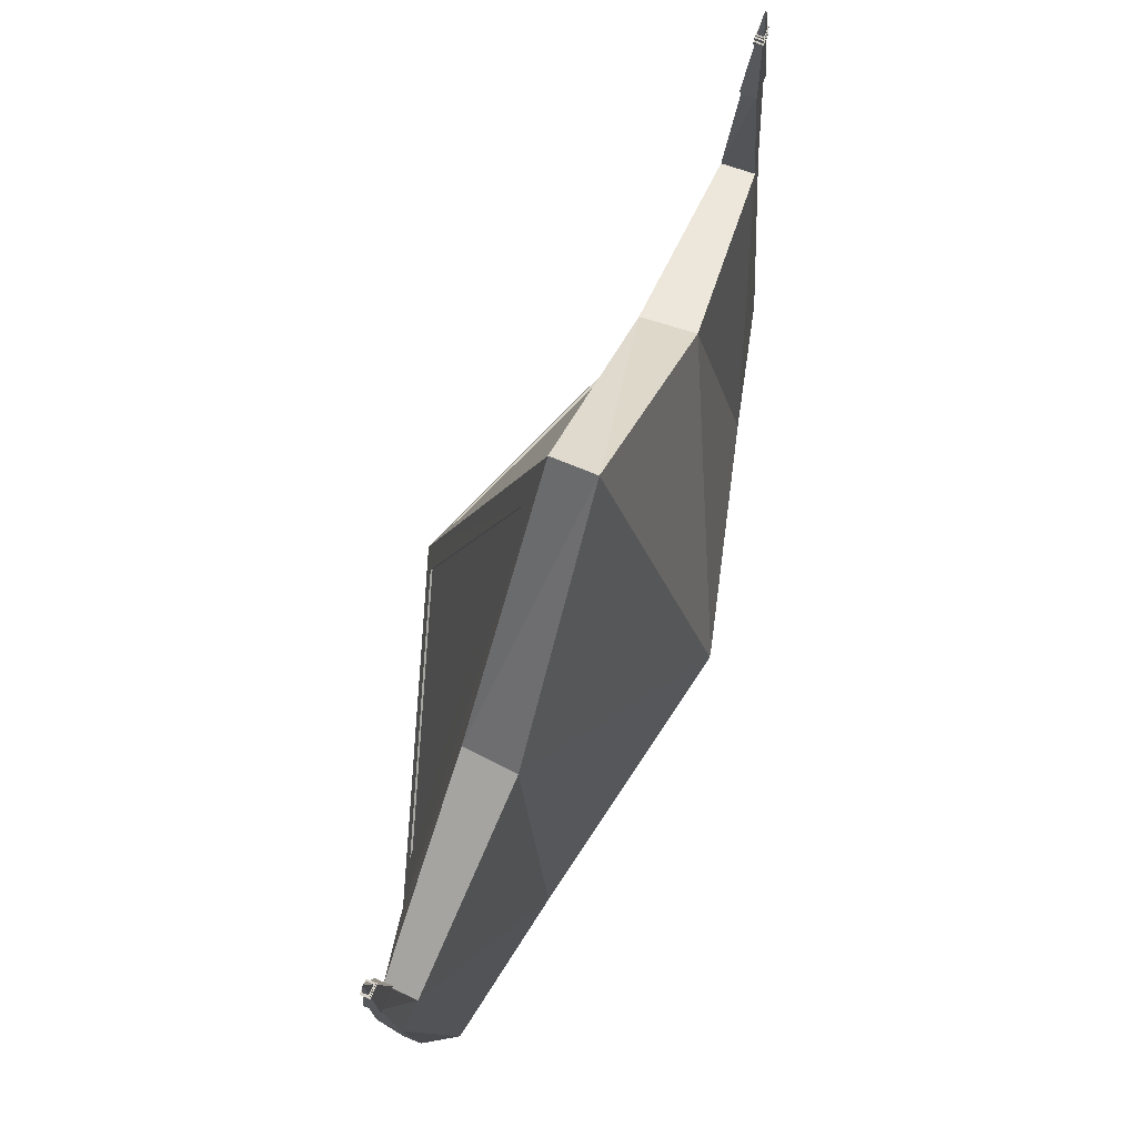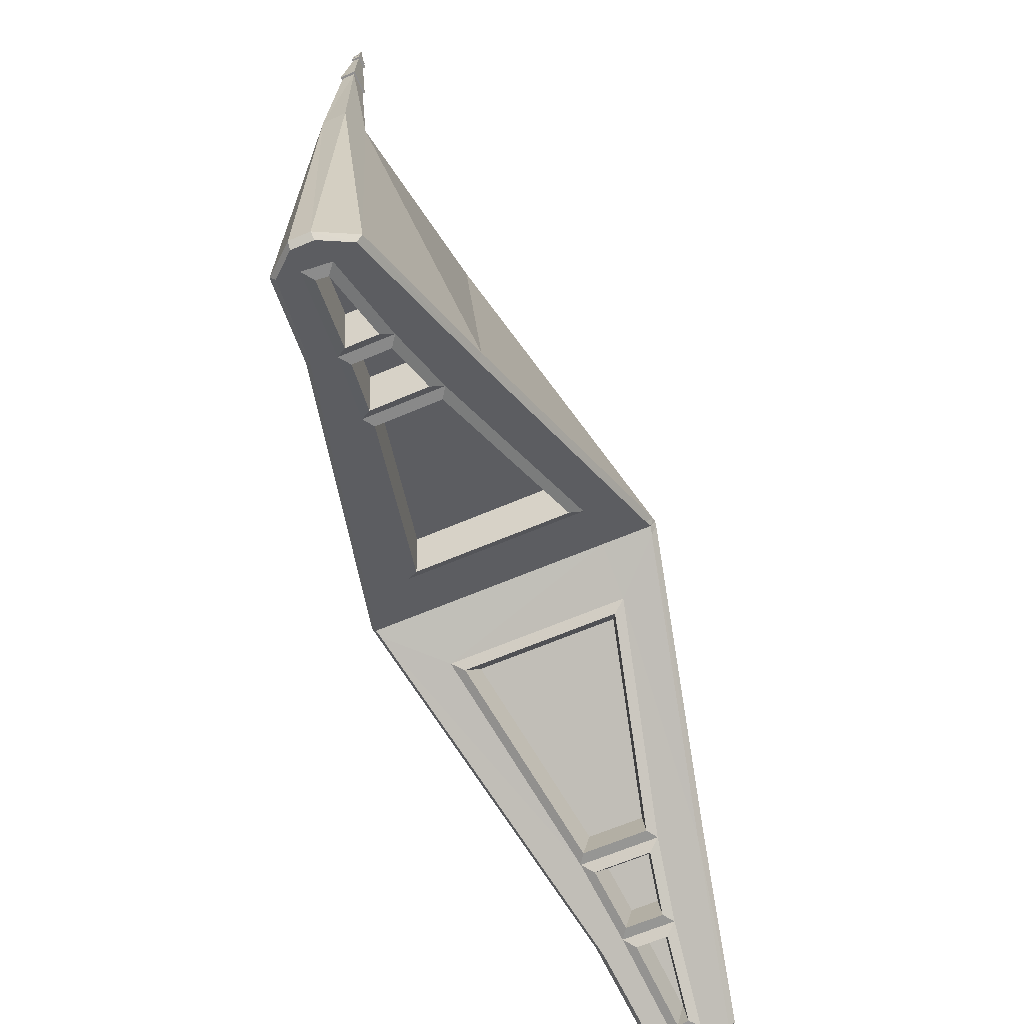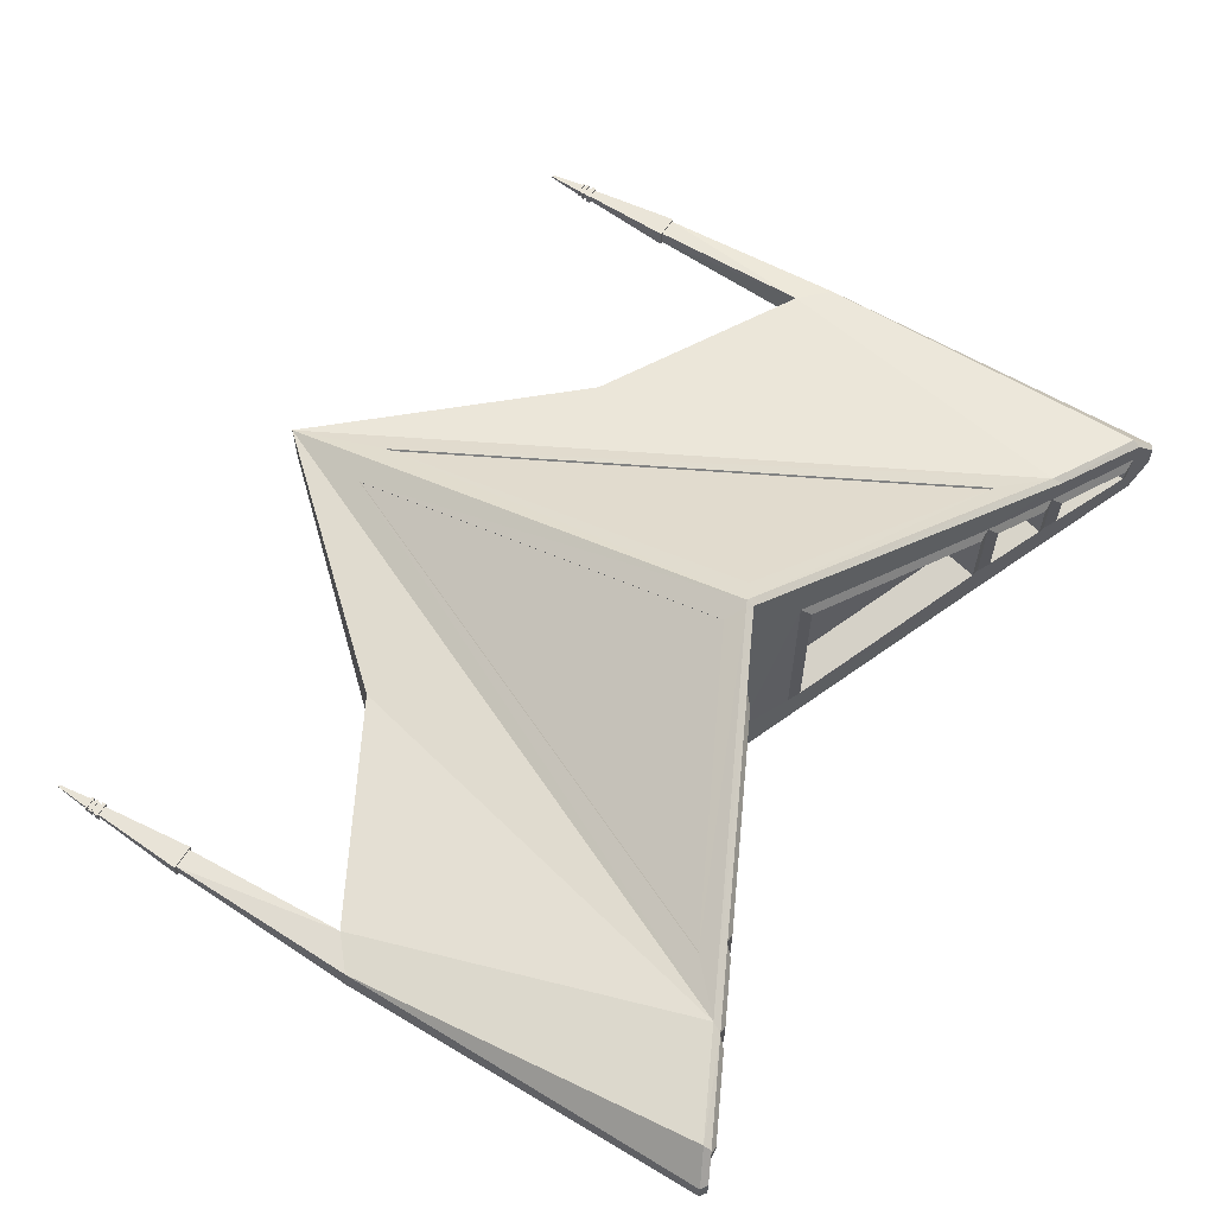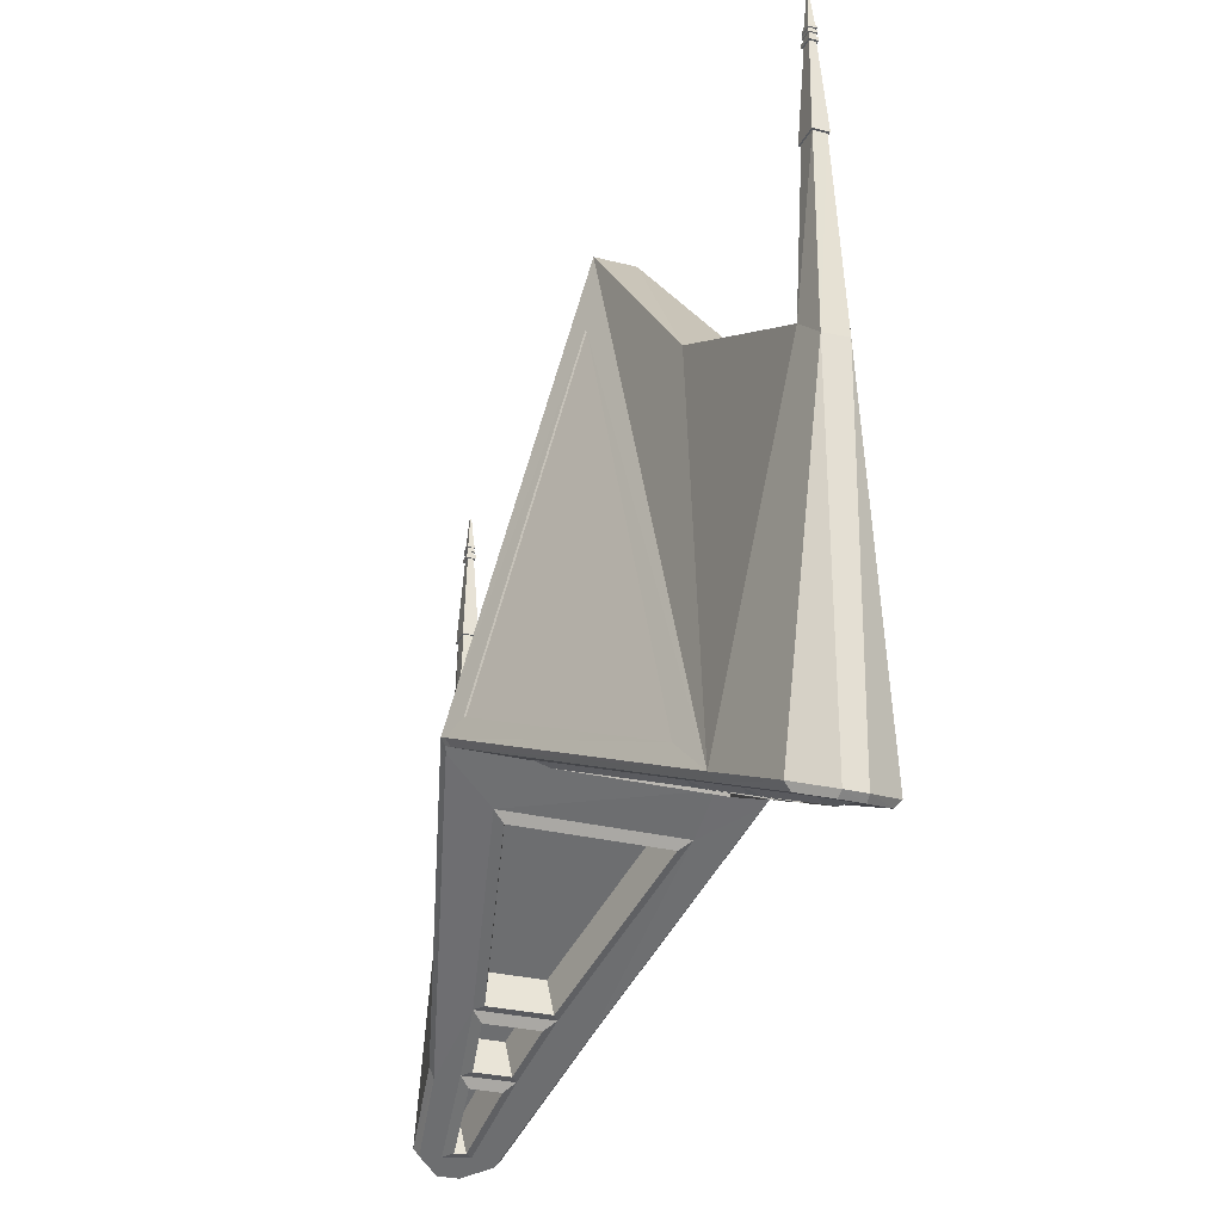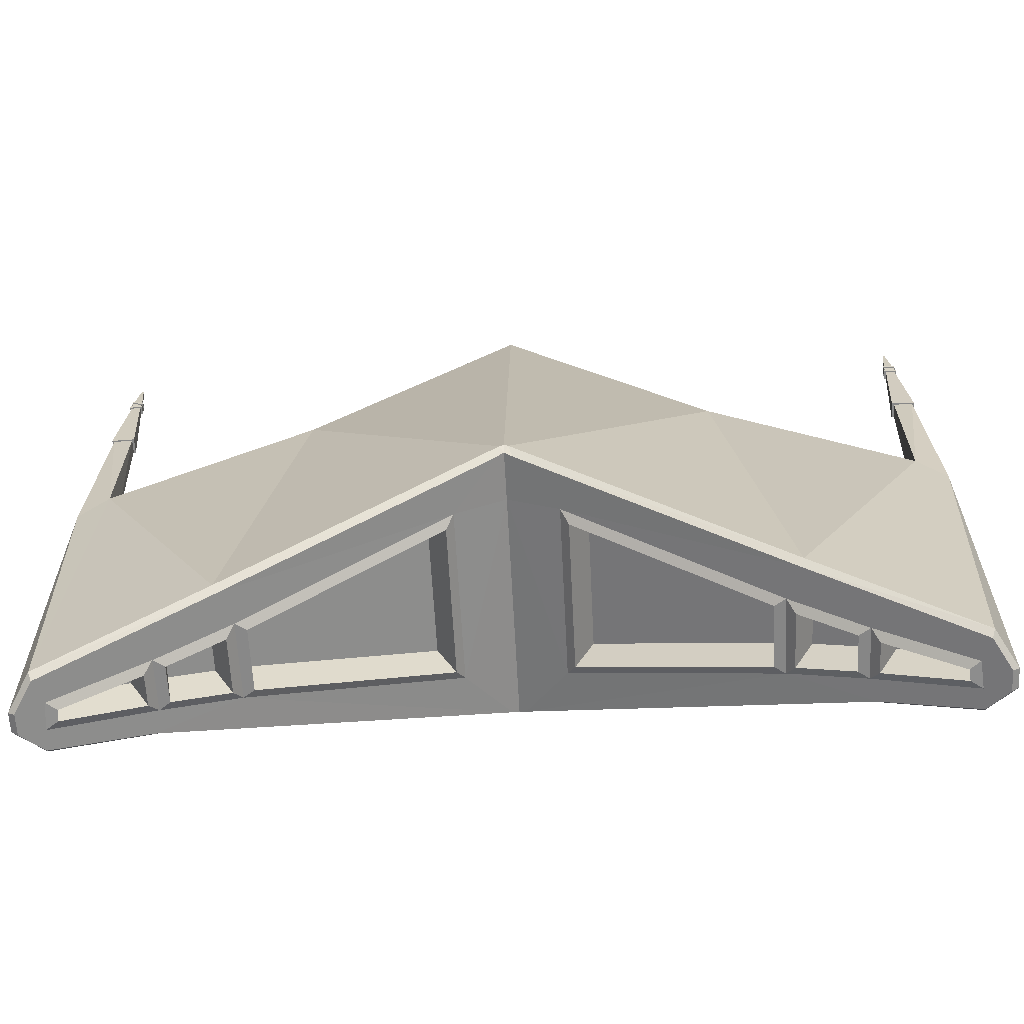
<metadata>
{"format":"obj","ext":"obj","renderer":"f3d","projection":"perspective","resolution":1024,"background":"white","views":[{"elev":77.3,"azim":-68.2,"up":"+Z"},{"elev":-65.4,"azim":-66.9,"up":"+Z"},{"elev":60.1,"azim":121.7,"up":"+Y"},{"elev":-29.1,"azim":-110.7,"up":"+Z"},{"elev":-62.4,"azim":3.0,"up":"+Z"}]}
</metadata>
<code>
o Cube_Cube.001
v -0 -0.1455 3.005
v -0 0.1455 3.005
v 3 -0.09327 0.4991
v 2.801 -0.132 0.6772
v 2.787 0.09539 0.6747
v 2.953 0.04258 1.786
v 2.953 -0.04258 1.786
v 2.821 -0.04603 1.786
v 2.821 0.04603 1.786
v 2.968 0.05221 1.786
v 2.968 -0.05221 1.786
v 2.806 -0.05643 1.786
v 2.806 0.05643 1.786
v 2.92 0.02083 2.416
v 2.92 -0.02083 2.416
v 2.855 -0.02252 2.416
v 2.855 0.02252 2.416
v 2.842 0.03134 2.416
v 2.842 -0.03134 2.416
v 2.932 -0.02899 2.416
v 2.932 0.02899 2.416
v 0.3354 0.6057 -0.704
v 0.3361 -0.6057 -0.7018
v 1.688 0.2671 -1.371
v 1.689 -0.2672 -1.37
v 2.842 0.03134 2.442
v 2.842 -0.03134 2.442
v 2.932 -0.02899 2.442
v 2.932 0.02899 2.442
v 2.853 0.02386 2.442
v 2.853 -0.02386 2.442
v 2.921 -0.02207 2.442
v 2.921 0.02207 2.442
v 2.853 0.02386 2.47
v 2.853 -0.02386 2.47
v 2.921 -0.02207 2.47
v 2.921 0.02207 2.47
v 2.845 0.02916 2.47
v 2.845 -0.02916 2.47
v 2.929 -0.02697 2.47
v 2.929 0.02697 2.47
v 2.845 0.02916 2.489
v 2.845 -0.02916 2.489
v 2.929 -0.02697 2.489
v 2.929 0.02697 2.489
v 2.856 0.0216 2.489
v 2.856 -0.0216 2.489
v 2.918 -0.01998 2.489
v 2.918 0.01998 2.489
v 2.856 0.0216 2.506
v 2.856 -0.0216 2.506
v 2.918 -0.01998 2.506
v 2.918 0.01998 2.506
v 2.847 0.02762 2.506
v 2.847 -0.02762 2.506
v 2.927 -0.02555 2.506
v 2.927 0.02555 2.506
v 2.847 0.02762 2.521
v 2.847 -0.02762 2.521
v 2.927 -0.02555 2.521
v 2.927 0.02555 2.521
v 2.856 0.02167 2.521
v 2.856 -0.02167 2.521
v 2.918 -0.02005 2.521
v 2.918 0.02005 2.521
v 2.88 0.005038 2.758
v 2.88 -0.005038 2.758
v 2.894 -0.004661 2.758
v 2.894 0.004661 2.758
v 2.992 0.06754 0.4963
v -0 -0.6057 -0.5365
v -0 0.6057 -0.5355
v 1.393 0.1329 1.437
v 1.426 -0.2318 1.433
v 1.894 0.4281 -1.288
v 0.1537 0.948 -0.418
v 0.1537 0.2494 2.337
v 0.1479 0.2379 2.333
v 0.1479 0.9365 -0.4223
v 1.888 0.4166 -1.292
v 2.172 -0.1769 -1.609
v 2.172 0.1816 -1.61
v 2.782 -0.09614 -1.91
v 2.801 0.09081 -1.92
v 1.867 0.1419 -1.237
v 2.141 0.09343 -1.372
v 2.141 -0.08904 -1.372
v 1.867 -0.1402 -1.237
v 2.351 -0.05649 -1.475
v 2.351 0.06031 -1.476
v 2.76 0.001166 -1.678
v 2.76 -0.002297 -1.678
v 0.5144 -0.4706 -0.5682
v 0.5138 0.4712 -0.5699
v 1.657 0.1851 -1.134
v 1.657 -0.1846 -1.133
v 2.099 0.1289 -1.606
v 1.74 0.1924 -1.429
v 1.74 -0.1918 -1.429
v 2.099 -0.1248 -1.606
v 2.224 -0.1054 -1.668
v 2.224 0.1092 -1.668
v 2.714 -0.04046 -1.91
v 2.722 0.03723 -1.914
v 0.3869 0.5254 -0.7621
v 0.3876 -0.5255 -0.7602
v 1.615 -0.2182 -1.367
v 1.615 0.2181 -1.368
v 0.05253 -0.9236 -0.5651
v 0.02814 -0.9676 -0.5008
v -0 -0.971 -0.4913
v -0 -0.9409 -0.5394
v 0.04019 1.017 -0.5045
v 0.04448 0.9834 -0.5575
v -0 0.9997 -0.5352
v -0 1.029 -0.487
v 1.765 -0.5098 -1.408
v 1.795 -0.5437 -1.368
v 2.998 -0.06813 -1.965
v 2.953 -0.0735 -1.995
v 2.815 0.2324 -1.927
v 2.824 0.2701 -1.879
v 2.998 0.06745 -1.965
v 2.953 0.07278 -1.995
v 2.193 0.3736 -1.569
v 2.22 0.3339 -1.634
v 2.854 -0.3047 -1.893
v 2.837 -0.2658 -1.937
v -3 -0.09327 0.4991
v -2.801 -0.132 0.6772
v -2.787 0.09539 0.6747
v -2.953 0.04258 1.786
v -2.953 -0.04258 1.786
v -2.821 -0.04603 1.786
v -2.821 0.04603 1.786
v -2.968 0.05221 1.786
v -2.968 -0.05221 1.786
v -2.806 -0.05643 1.786
v -2.806 0.05643 1.786
v -2.92 0.02083 2.416
v -2.92 -0.02083 2.416
v -2.855 -0.02252 2.416
v -2.855 0.02252 2.416
v -2.842 0.03134 2.416
v -2.842 -0.03134 2.416
v -2.932 -0.02899 2.416
v -2.932 0.02899 2.416
v -0.3354 0.6057 -0.704
v -0.3361 -0.6057 -0.7018
v -1.688 0.2671 -1.371
v -1.689 -0.2672 -1.37
v -2.842 0.03134 2.442
v -2.842 -0.03134 2.442
v -2.932 -0.02899 2.442
v -2.932 0.02899 2.442
v -2.853 0.02386 2.442
v -2.853 -0.02386 2.442
v -2.921 -0.02207 2.442
v -2.921 0.02207 2.442
v -2.853 0.02386 2.47
v -2.853 -0.02386 2.47
v -2.921 -0.02207 2.47
v -2.921 0.02207 2.47
v -2.845 0.02916 2.47
v -2.845 -0.02916 2.47
v -2.929 -0.02697 2.47
v -2.929 0.02697 2.47
v -2.845 0.02916 2.489
v -2.845 -0.02916 2.489
v -2.929 -0.02697 2.489
v -2.929 0.02697 2.489
v -2.856 0.0216 2.489
v -2.856 -0.0216 2.489
v -2.918 -0.01998 2.489
v -2.918 0.01998 2.489
v -2.856 0.0216 2.506
v -2.856 -0.0216 2.506
v -2.918 -0.01998 2.506
v -2.918 0.01998 2.506
v -2.847 0.02762 2.506
v -2.847 -0.02762 2.506
v -2.927 -0.02555 2.506
v -2.927 0.02555 2.506
v -2.847 0.02762 2.521
v -2.847 -0.02762 2.521
v -2.927 -0.02555 2.521
v -2.927 0.02555 2.521
v -2.856 0.02167 2.521
v -2.856 -0.02167 2.521
v -2.918 -0.02005 2.521
v -2.918 0.02005 2.521
v -2.88 0.005038 2.758
v -2.88 -0.005038 2.758
v -2.894 -0.004661 2.758
v -2.894 0.004661 2.758
v -2.992 0.06754 0.4963
v -1.393 0.1329 1.437
v -1.426 -0.2318 1.433
v -1.894 0.4281 -1.288
v -0.1537 0.948 -0.418
v -0.1537 0.2494 2.337
v -0.1479 0.2379 2.333
v -0.1479 0.9365 -0.4223
v -1.888 0.4166 -1.292
v -2.172 -0.1769 -1.609
v -2.172 0.1816 -1.61
v -2.782 -0.09614 -1.91
v -2.801 0.09081 -1.92
v -1.867 0.1419 -1.237
v -2.141 0.09343 -1.372
v -2.141 -0.08904 -1.372
v -1.867 -0.1402 -1.237
v -2.351 -0.05649 -1.475
v -2.351 0.06031 -1.476
v -2.76 0.001166 -1.678
v -2.76 -0.002297 -1.678
v -0.5144 -0.4706 -0.5682
v -0.5138 0.4712 -0.5699
v -1.657 0.1851 -1.134
v -1.657 -0.1846 -1.133
v -2.099 0.1289 -1.606
v -1.74 0.1924 -1.429
v -1.74 -0.1918 -1.429
v -2.099 -0.1248 -1.606
v -2.224 -0.1054 -1.668
v -2.224 0.1092 -1.668
v -2.714 -0.04046 -1.91
v -2.722 0.03723 -1.914
v -0.3869 0.5254 -0.7621
v -0.3876 -0.5255 -0.7602
v -1.615 -0.2182 -1.367
v -1.615 0.2181 -1.368
v -0.05253 -0.9236 -0.5651
v -0.02814 -0.9676 -0.5008
v -0.04019 1.017 -0.5045
v -0.04448 0.9834 -0.5575
v -1.765 -0.5098 -1.408
v -1.795 -0.5437 -1.368
v -2.998 -0.06813 -1.965
v -2.953 -0.0735 -1.995
v -2.815 0.2324 -1.927
v -2.824 0.2701 -1.879
v -2.998 0.06745 -1.965
v -2.953 0.07278 -1.995
v -2.193 0.3736 -1.569
v -2.22 0.3339 -1.634
v -2.854 -0.3047 -1.893
v -2.837 -0.2658 -1.937
f 84 120 83
f 73 1 74
f 5 8 9
f 8 11 12
f 70 7 3
f 5 6 70
f 4 7 8
f 10 17 14
f 9 10 6
f 6 11 7
f 8 13 9
f 17 21 14
f 10 15 11
f 12 17 13
f 11 16 12
f 16 20 19
f 14 20 15
f 16 18 17
f 21 28 20
f 76 113 116
f 109 71 23
f 84 126 121
f 118 127 4
f 75 78 77
f 18 29 21
f 19 26 18
f 20 27 19
f 27 30 26
f 28 31 27
f 29 32 28
f 29 30 33
f 33 36 32
f 30 37 33
f 31 34 30
f 32 35 31
f 36 41 40
f 34 41 37
f 35 38 34
f 35 40 39
f 39 42 38
f 40 43 39
f 41 44 40
f 38 45 41
f 45 48 44
f 45 46 49
f 43 46 42
f 44 47 43
f 46 53 49
f 47 50 46
f 48 51 47
f 49 52 48
f 51 54 50
f 51 56 55
f 53 56 52
f 50 57 53
f 57 60 56
f 54 61 57
f 55 58 54
f 56 59 55
f 59 62 58
f 60 63 59
f 60 65 64
f 61 62 65
f 64 67 63
f 65 68 64
f 65 66 69
f 63 66 62
f 5 70 122
f 22 71 72
f 74 111 110
f 72 114 22
f 5 74 4
f 70 123 122
f 5 125 73
f 77 125 75
f 117 25 81
f 126 82 24
f 3 4 127
f 78 80 79
f 75 79 80
f 76 78 79
f 73 125 2
f 75 113 76
f 74 118 4
f 119 3 127
f 23 117 109
f 84 121 124
f 119 70 3
f 120 128 83
f 85 87 88
f 90 92 89
f 94 96 93
f 82 98 24
f 81 97 82
f 81 99 100
f 24 99 25
f 81 102 101
f 84 102 82
f 83 104 84
f 83 101 103
f 22 106 23
f 24 105 22
f 25 108 24
f 25 106 107
f 85 97 86
f 88 98 85
f 86 100 87
f 88 100 99
f 90 101 102
f 89 103 101
f 90 104 91
f 91 103 92
f 93 105 94
f 93 107 106
f 94 108 95
f 95 107 96
f 110 112 109
f 113 115 116
f 118 109 117
f 121 123 124
f 123 120 124
f 114 125 126
f 122 126 125
f 128 119 127
f 127 117 128
f 118 74 110
f 240 208 207
f 1 197 198
f 131 134 130
f 134 137 133
f 133 196 129
f 132 131 196
f 130 133 129
f 136 143 139
f 136 135 132
f 137 132 133
f 139 134 135
f 147 143 140
f 141 136 137
f 143 138 139
f 142 137 138
f 142 146 141
f 146 140 141
f 144 142 143
f 154 147 146
f 116 235 200
f 233 71 112
f 208 246 206
f 238 130 247
f 201 204 199
f 155 144 147
f 152 145 144
f 153 146 145
f 156 153 152
f 157 154 153
f 158 155 154
f 155 156 152
f 162 159 158
f 163 156 159
f 160 157 156
f 161 158 157
f 162 167 163
f 167 160 163
f 164 161 160
f 161 166 162
f 168 165 164
f 169 166 165
f 170 167 166
f 171 164 167
f 174 171 170
f 171 172 168
f 172 169 168
f 173 170 169
f 179 172 175
f 176 173 172
f 177 174 173
f 178 175 174
f 180 177 176
f 177 182 178
f 182 179 178
f 183 176 179
f 186 183 182
f 187 180 183
f 184 181 180
f 185 182 181
f 188 185 184
f 189 186 185
f 186 191 187
f 187 188 184
f 193 190 189
f 194 191 190
f 191 192 188
f 192 189 188
f 131 242 196
f 148 71 149
f 198 111 1
f 236 72 148
f 198 131 130
f 196 242 243
f 131 245 242
f 245 201 199
f 205 151 237
f 150 206 246
f 129 247 130
f 202 203 204
f 199 203 200
f 200 202 201
f 197 2 245
f 235 199 200
f 198 130 238
f 239 247 129
f 149 237 151
f 208 244 241
f 239 196 243
f 240 207 248
f 209 211 210
f 216 214 213
f 220 218 217
f 222 206 150
f 221 205 206
f 205 223 151
f 223 150 151
f 205 226 206
f 226 208 206
f 228 207 208
f 207 225 205
f 230 148 149
f 229 150 148
f 232 151 150
f 151 230 149
f 221 209 210
f 222 212 209
f 224 210 211
f 212 224 211
f 214 225 213
f 213 227 216
f 228 214 215
f 227 215 216
f 229 217 218
f 217 231 220
f 232 218 219
f 231 219 220
f 112 234 233
f 235 115 236
f 238 233 234
f 243 241 244
f 243 240 239
f 245 236 246
f 246 242 245
f 248 239 240
f 247 237 238
f 238 234 198
f 84 124 120
f 73 2 1
f 5 4 8
f 8 7 11
f 70 6 7
f 5 9 6
f 4 3 7
f 10 13 17
f 9 13 10
f 6 10 11
f 8 12 13
f 17 18 21
f 10 14 15
f 12 16 17
f 11 15 16
f 16 15 20
f 14 21 20
f 16 19 18
f 21 29 28
f 2 77 116
f 77 76 116
f 109 112 71
f 84 82 126
f 75 80 78
f 18 26 29
f 19 27 26
f 20 28 27
f 27 31 30
f 28 32 31
f 29 33 32
f 29 26 30
f 33 37 36
f 30 34 37
f 31 35 34
f 32 36 35
f 36 37 41
f 34 38 41
f 35 39 38
f 35 36 40
f 39 43 42
f 40 44 43
f 41 45 44
f 38 42 45
f 45 49 48
f 45 42 46
f 43 47 46
f 44 48 47
f 46 50 53
f 47 51 50
f 48 52 51
f 49 53 52
f 51 55 54
f 51 52 56
f 53 57 56
f 50 54 57
f 57 61 60
f 54 58 61
f 55 59 58
f 56 60 59
f 59 63 62
f 60 64 63
f 60 61 65
f 61 58 62
f 64 68 67
f 65 69 68
f 65 62 66
f 63 67 66
f 22 23 71
f 74 1 111
f 72 115 114
f 5 73 74
f 5 122 125
f 77 2 125
f 83 128 81
f 128 117 81
f 22 114 24
f 114 126 24
f 75 76 79
f 76 77 78
f 75 125 113
f 23 25 117
f 119 123 70
f 85 86 87
f 90 91 92
f 94 95 96
f 82 97 98
f 81 100 97
f 81 25 99
f 24 98 99
f 81 82 102
f 84 104 102
f 83 103 104
f 83 81 101
f 22 105 106
f 24 108 105
f 25 107 108
f 25 23 106
f 85 98 97
f 88 99 98
f 86 97 100
f 88 87 100
f 90 89 101
f 89 92 103
f 90 102 104
f 91 104 103
f 93 106 105
f 93 96 107
f 94 105 108
f 95 108 107
f 110 111 112
f 113 114 115
f 118 110 109
f 121 122 123
f 123 119 120
f 114 113 125
f 122 121 126
f 128 120 119
f 127 118 117
f 240 244 208
f 1 2 197
f 131 135 134
f 134 138 137
f 133 132 196
f 132 135 131
f 130 134 133
f 136 140 143
f 136 139 135
f 137 136 132
f 139 138 134
f 147 144 143
f 141 140 136
f 143 142 138
f 142 141 137
f 142 145 146
f 146 147 140
f 144 145 142
f 154 155 147
f 200 201 116
f 201 2 116
f 233 149 71
f 208 241 246
f 201 202 204
f 155 152 144
f 152 153 145
f 153 154 146
f 156 157 153
f 157 158 154
f 158 159 155
f 155 159 156
f 162 163 159
f 163 160 156
f 160 161 157
f 161 162 158
f 162 166 167
f 167 164 160
f 164 165 161
f 161 165 166
f 168 169 165
f 169 170 166
f 170 171 167
f 171 168 164
f 174 175 171
f 171 175 172
f 172 173 169
f 173 174 170
f 179 176 172
f 176 177 173
f 177 178 174
f 178 179 175
f 180 181 177
f 177 181 182
f 182 183 179
f 183 180 176
f 186 187 183
f 187 184 180
f 184 185 181
f 185 186 182
f 188 189 185
f 189 190 186
f 186 190 191
f 187 191 188
f 193 194 190
f 194 195 191
f 191 195 192
f 192 193 189
f 148 72 71
f 198 234 111
f 236 115 72
f 198 197 131
f 131 197 245
f 245 2 201
f 237 248 205
f 248 207 205
f 246 236 150
f 236 148 150
f 199 204 203
f 200 203 202
f 235 245 199
f 149 233 237
f 239 129 196
f 209 212 211
f 216 215 214
f 220 219 218
f 222 221 206
f 221 224 205
f 205 224 223
f 223 222 150
f 205 225 226
f 226 228 208
f 228 227 207
f 207 227 225
f 230 229 148
f 229 232 150
f 232 231 151
f 151 231 230
f 221 222 209
f 222 223 212
f 224 221 210
f 212 223 224
f 214 226 225
f 213 225 227
f 228 226 214
f 227 228 215
f 229 230 217
f 217 230 231
f 232 229 218
f 231 232 219
f 112 111 234
f 235 116 115
f 238 237 233
f 243 242 241
f 243 244 240
f 245 235 236
f 246 241 242
f 248 247 239
f 247 248 237

</code>
